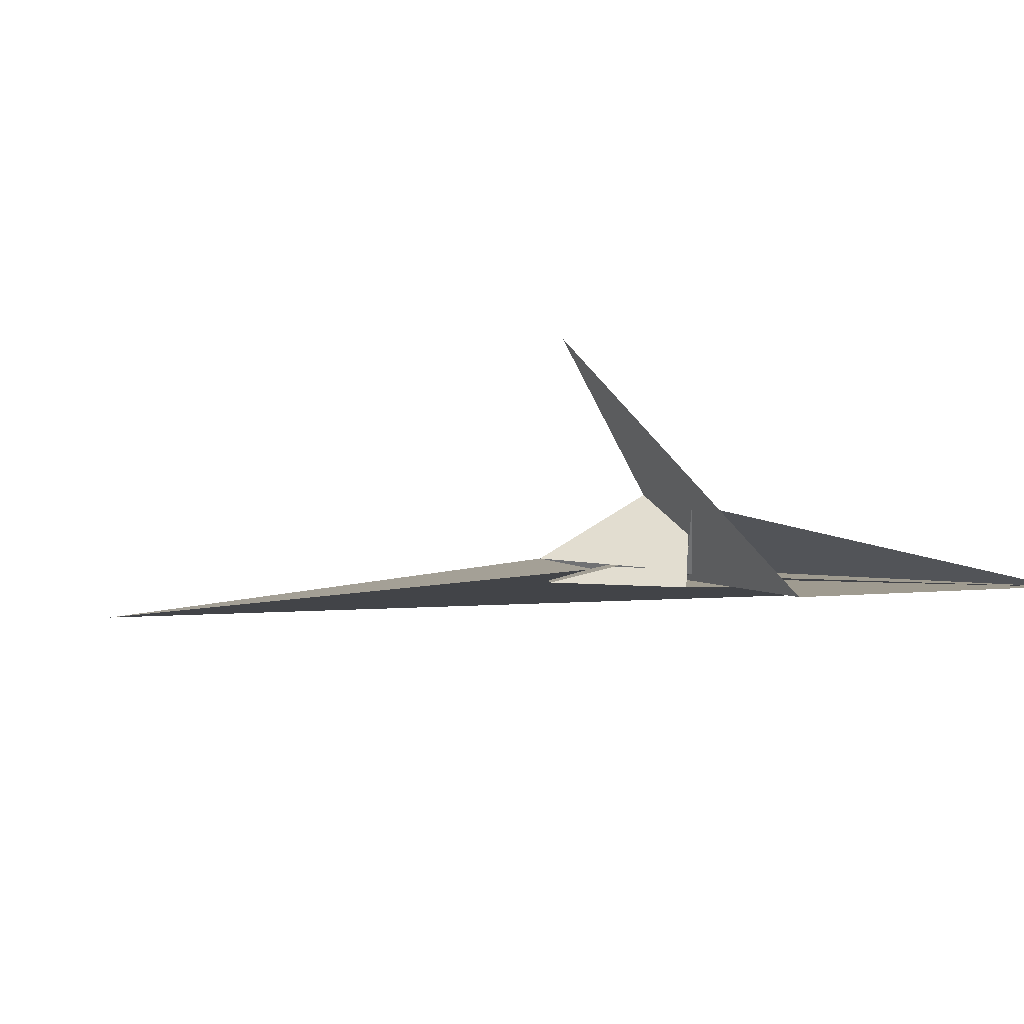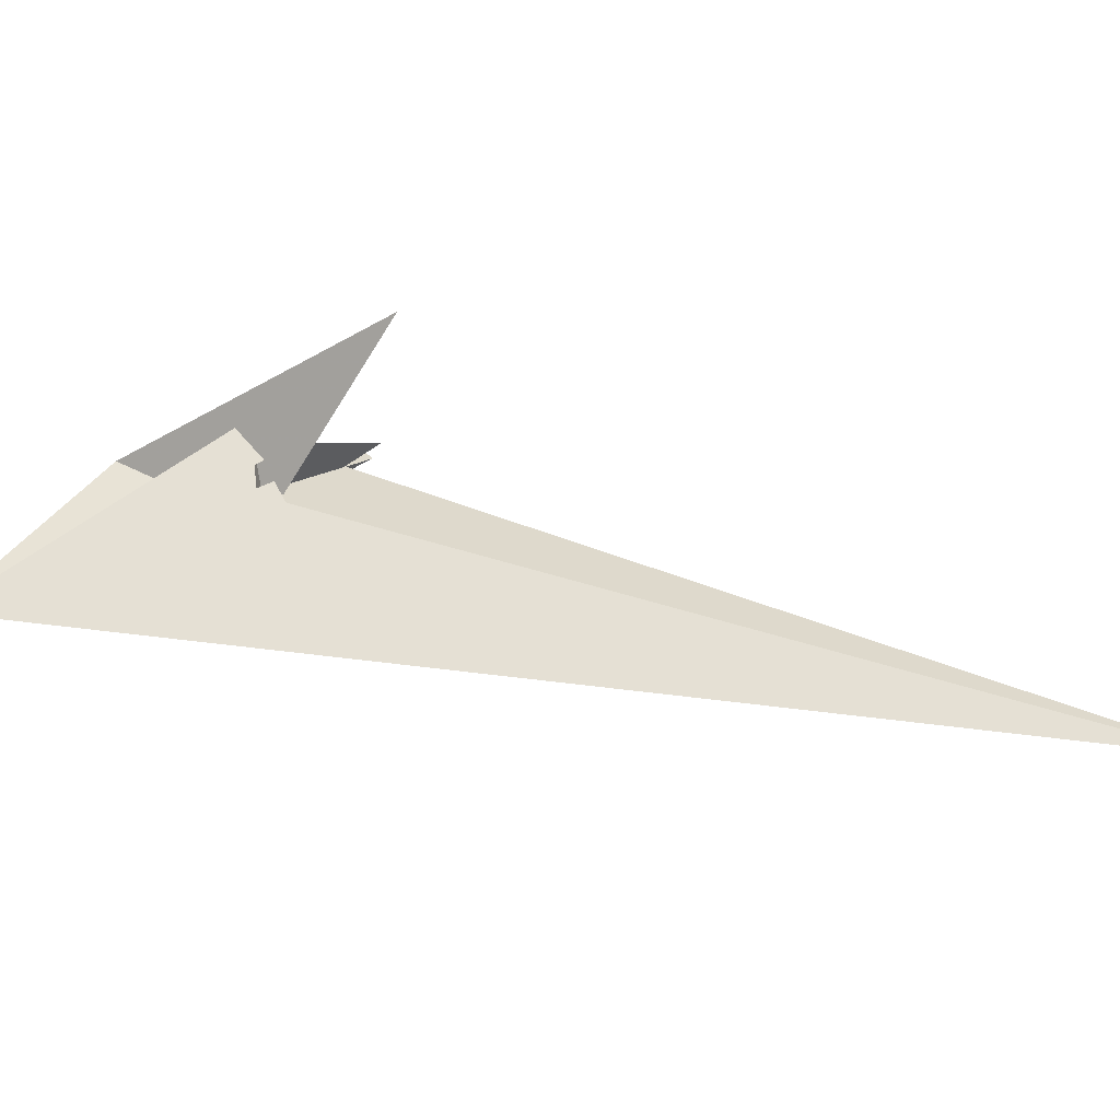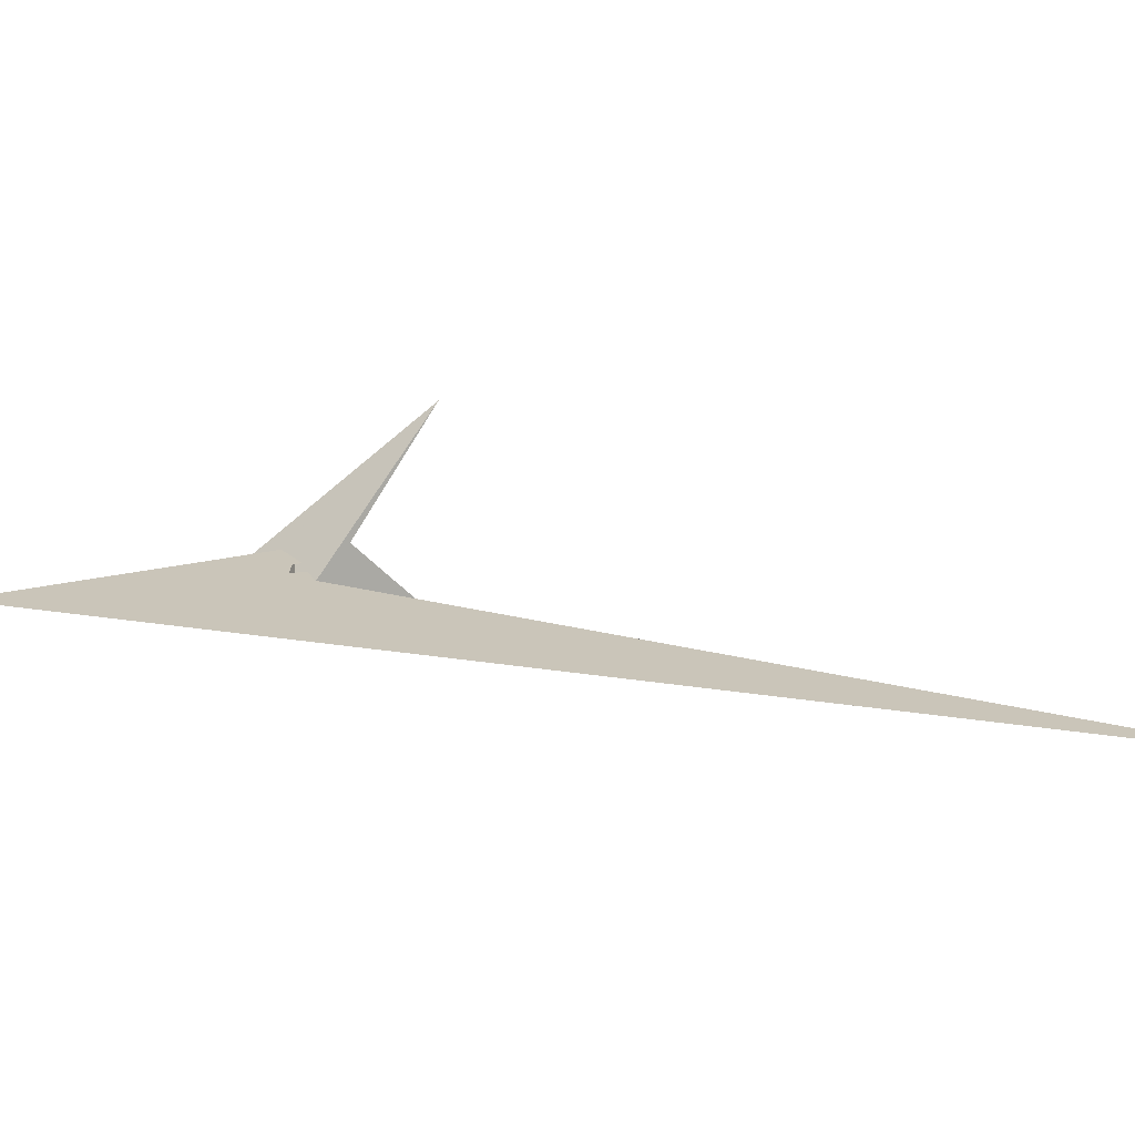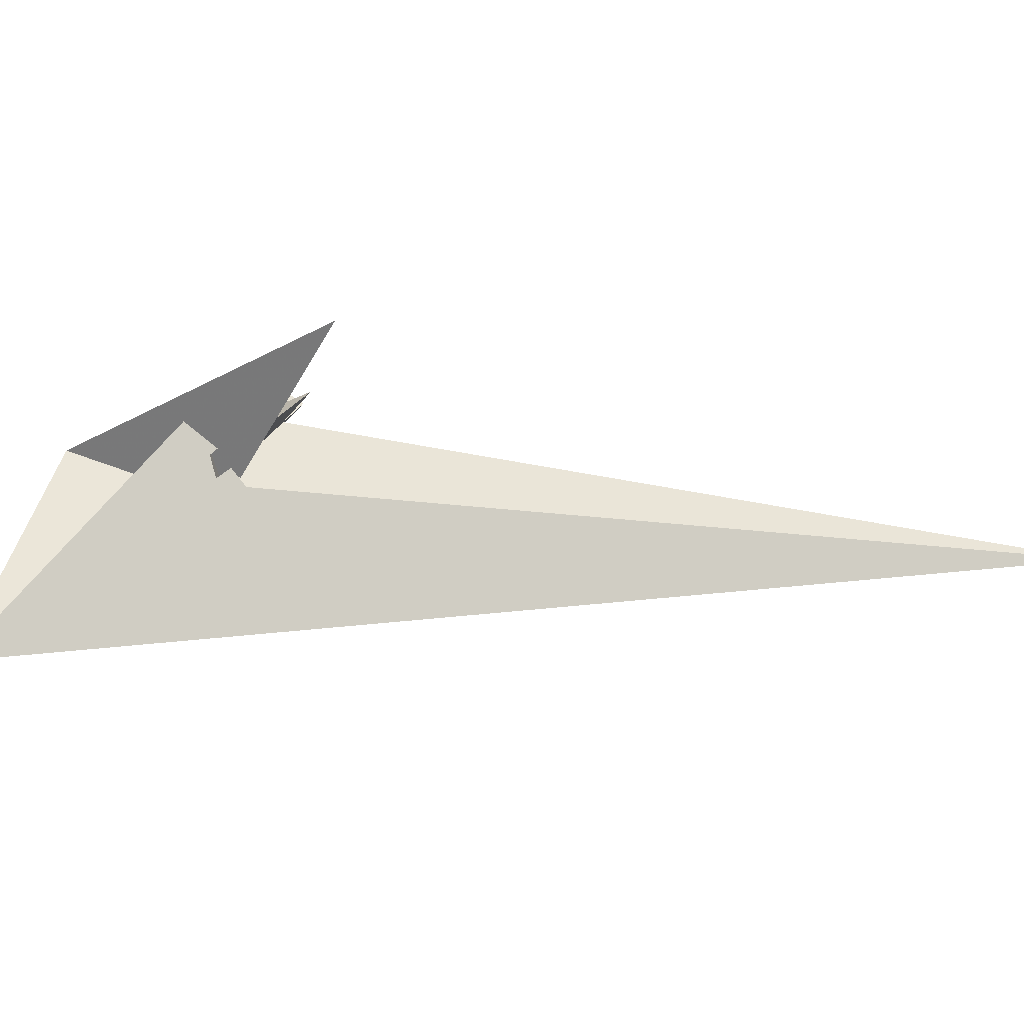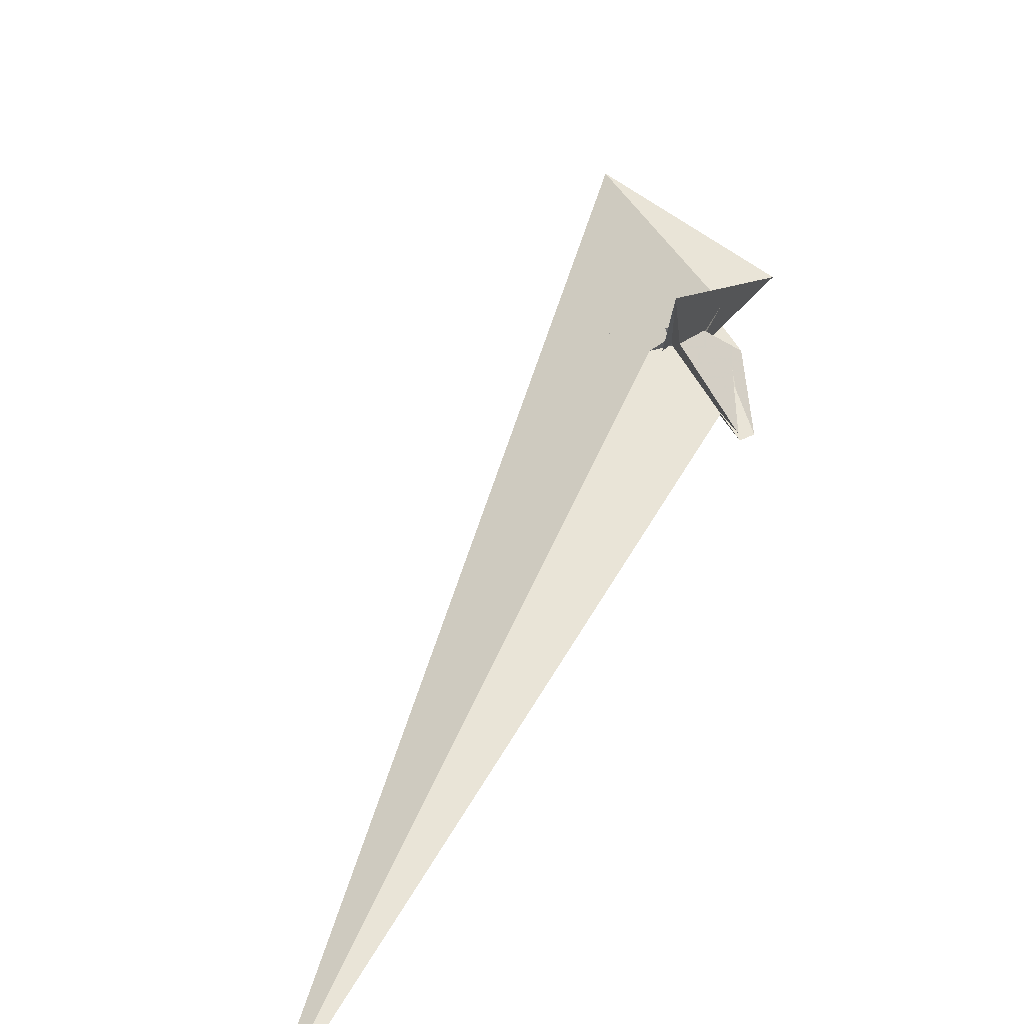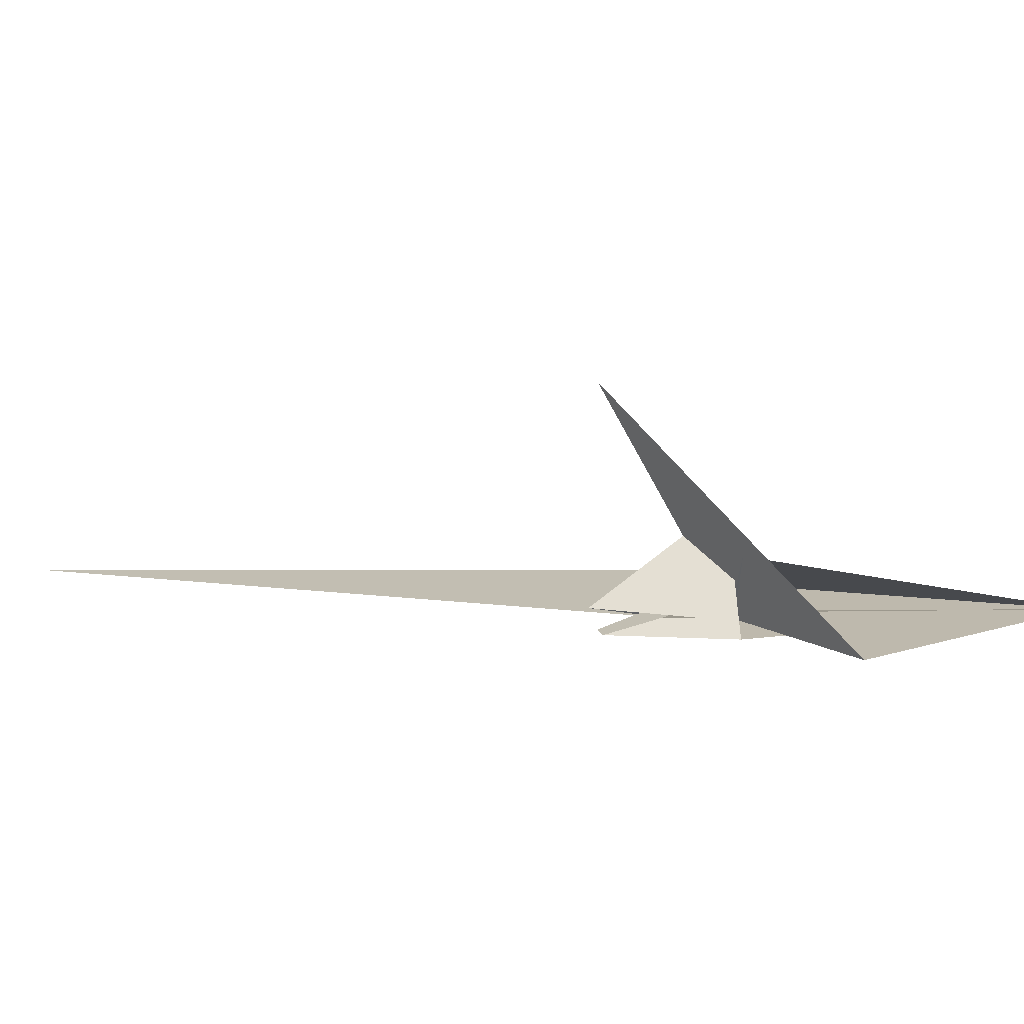
<metadata>
{"format":"obj","ext":"obj","renderer":"f3d","projection":"perspective","resolution":1024,"background":"white","views":[{"elev":8.8,"azim":95.1,"up":"+Y"},{"elev":36.9,"azim":-121.1,"up":"+Y"},{"elev":-10.0,"azim":-111.2,"up":"+Y"},{"elev":54.9,"azim":-132.7,"up":"+Y"},{"elev":47.1,"azim":-15.0,"up":"+Y"},{"elev":19.9,"azim":85.2,"up":"+Y"}]}
</metadata>
<code>
v -5.768 -12.26 -8.431
v -5.047 -12.03 -8.025
v -5.686 -12.23 -7.954
v -0.8406 -13.23 -131.2
v -12.32 -14.37 -14.64
v -4.94 -12 -8.093
v -1.609 -10.99 -8.201
v 11.31 -6.808 4.812
v 9.046 -7.262 16.46
v -233.4 -76.22 249.5
v -1.961 -11.31 -18.89
v -12.05 0.9231 -16.03
v -5.868 -13.85 -8.07
v -2.82 -13.59 -6.165
v -4.632 -10.58 -8.149
v -1.289 -1.039 -8.547
v -1.225 7.908 -10.91
v -0.371 6.961 -10.1
v 0.3283 -7.042 -5.888
v -5.25 -0.4537 -11.27
v -4.715 -13.75 -5.846
v 3.769 -13.12 38.13
v -11.2 2.741 -8.457
v -10.12 -0.217 -8.38
v -12.29 14.11 6.844
v 1.735 -5.918 41.02
v -25.45 66.17 35.53
v -0.3201 -9.547 24.02
v 19.9 -11.69 -8.652
v -2.855 -13.59 -8.085
v 10.08 -12.59 36.9
v 45.76 -9.478 -44.98
v -36.69 -16.37 -35.55
v -1.71 7.903 -8.843
v -2.539 -7.619 -8.296
v -19.28 -1.731 -8.127
v -3.681 8.159 -1.728
v 4.649 2.064 -8.445
v 10.71 14.76 -10.07
v 1.834 -0.7964 -9.085
v 3.402 -0.4701 -10.14
v 9.794 13.86 -12.21
v 10.38 14.16 -12.38
v -1.489 0.1443 -13.08
f 1 2 6 7 11 5 4 10 9 8 3
f 1 2 13 14 19 15 16 20 18 17 12
f 1 3 21 22 28 26 25 27 24 23 12
f 4 5 32 13 14 30 29 31 22 21 33
f 6 7 30 29 34 24 23 36 16 15 35
f 8 9 31 29 34 18 17 37 25 26 38
f 2 6 35 40 41 39 37 25 27 32 13
f 4 10 36 23 12 17 37 39 43 42 33
f 3 8 38 19 15 35 40 44 42 33 21
f 7 11 43 39 41 28 26 38 19 14 30
f 5 11 43 42 44 20 18 34 24 27 32
f 9 10 36 16 20 44 40 41 28 22 31

</code>
